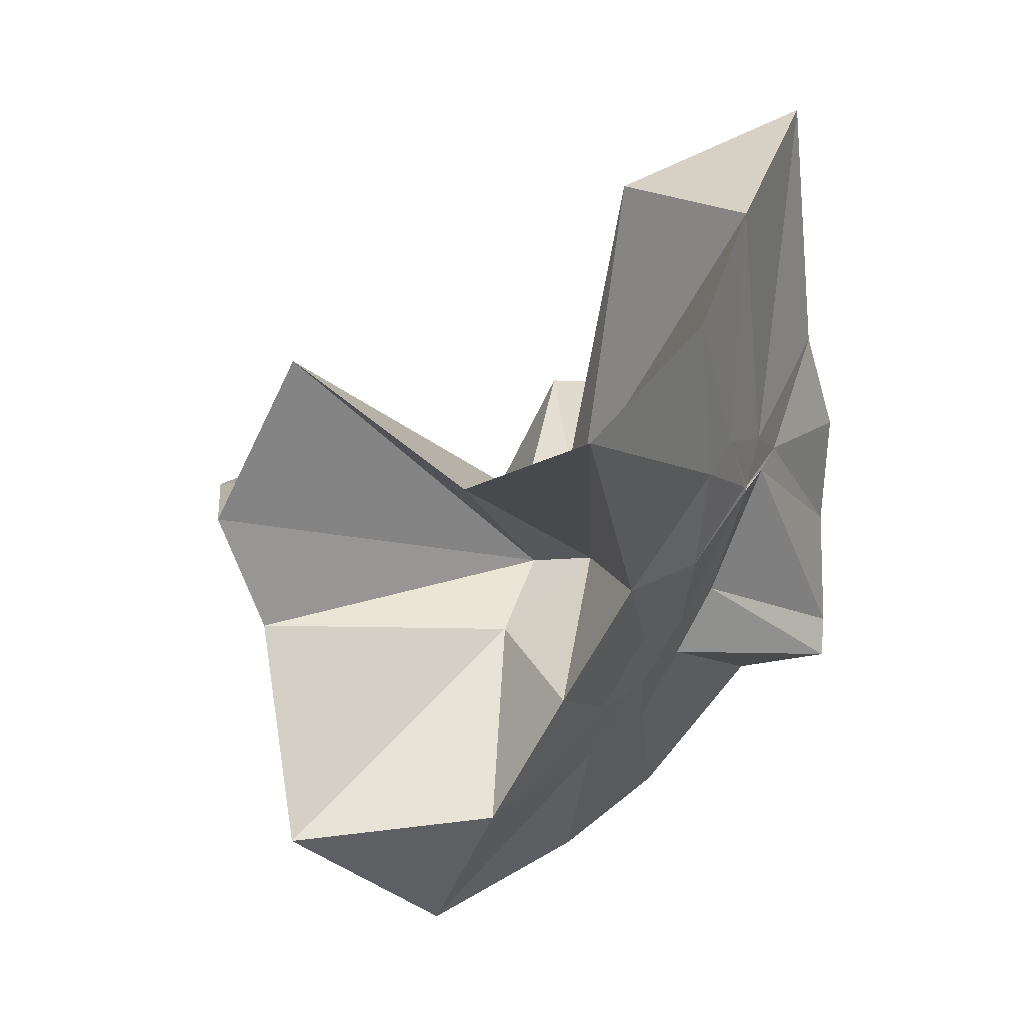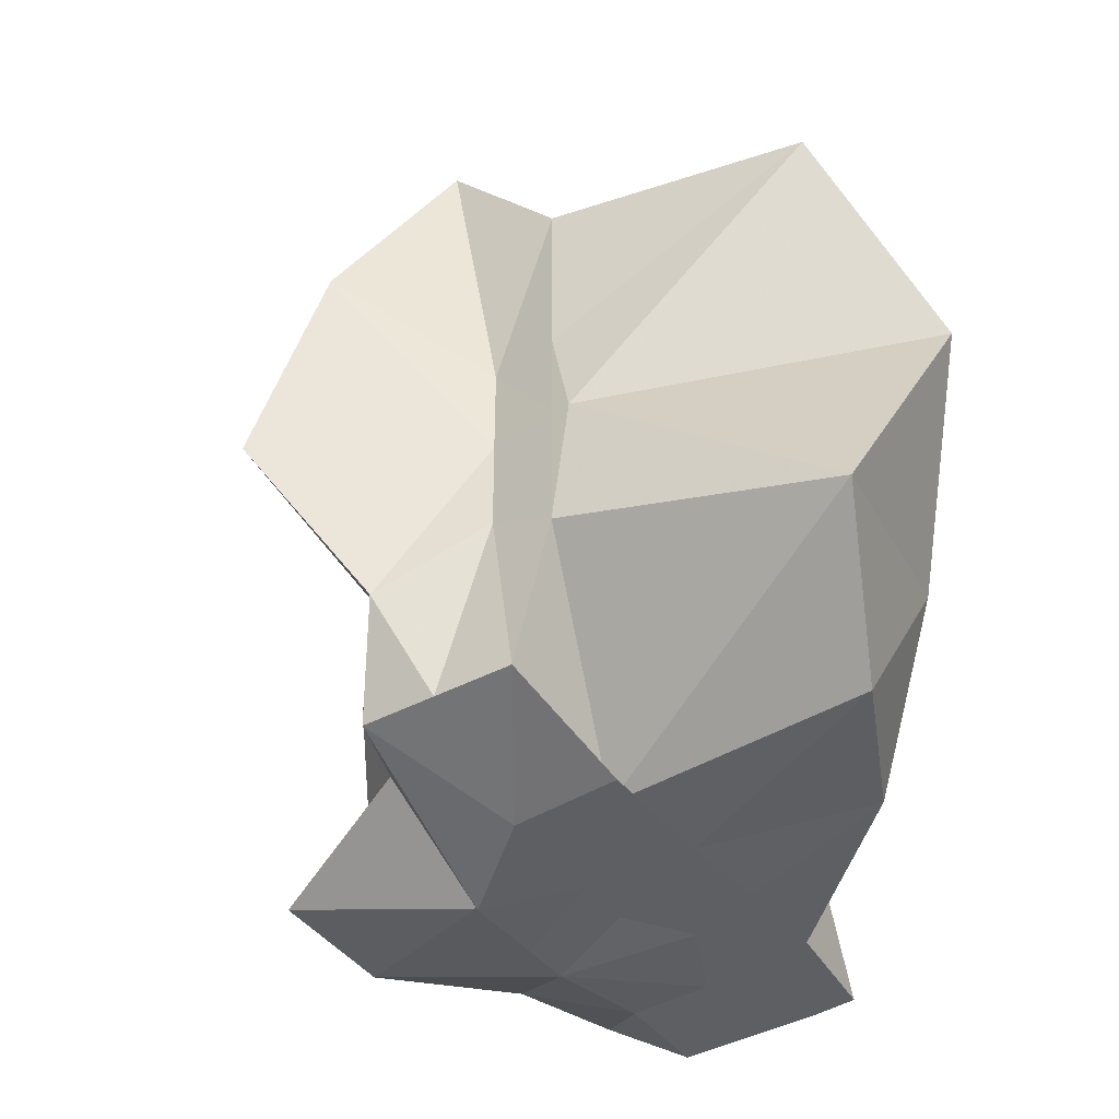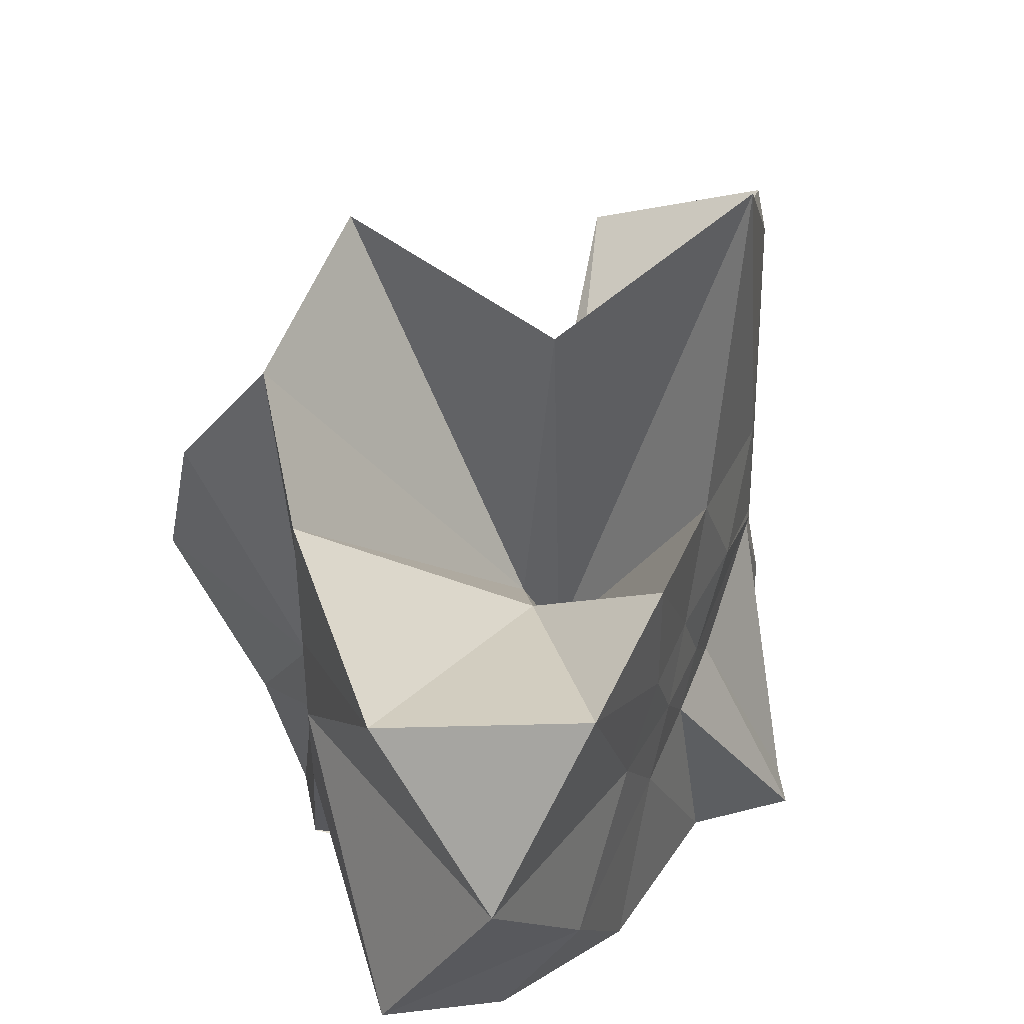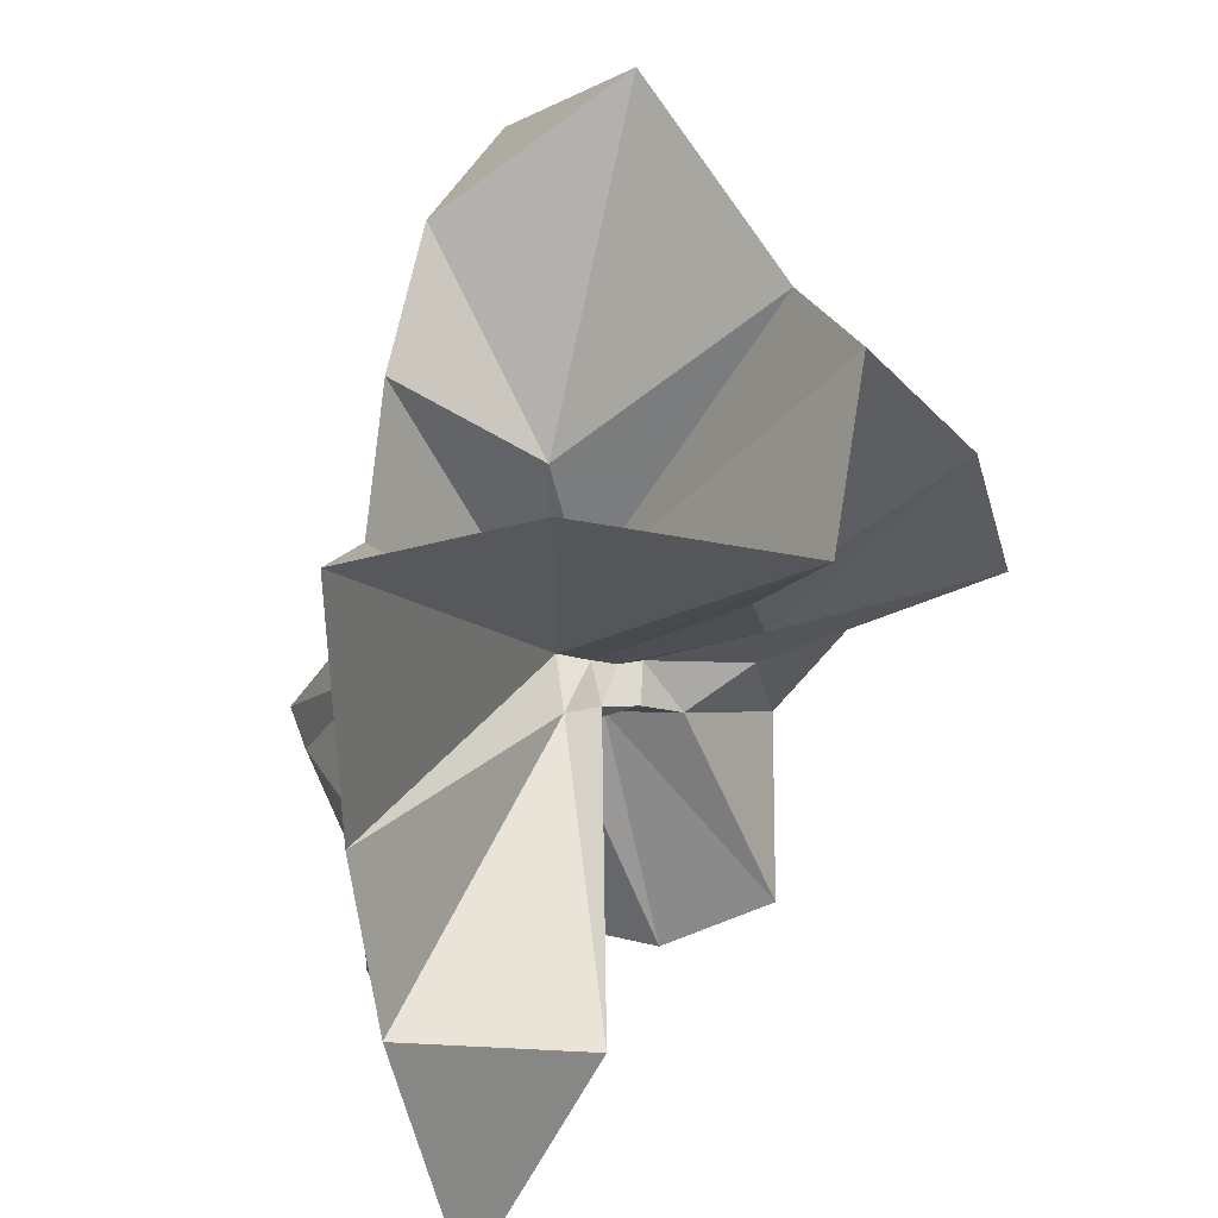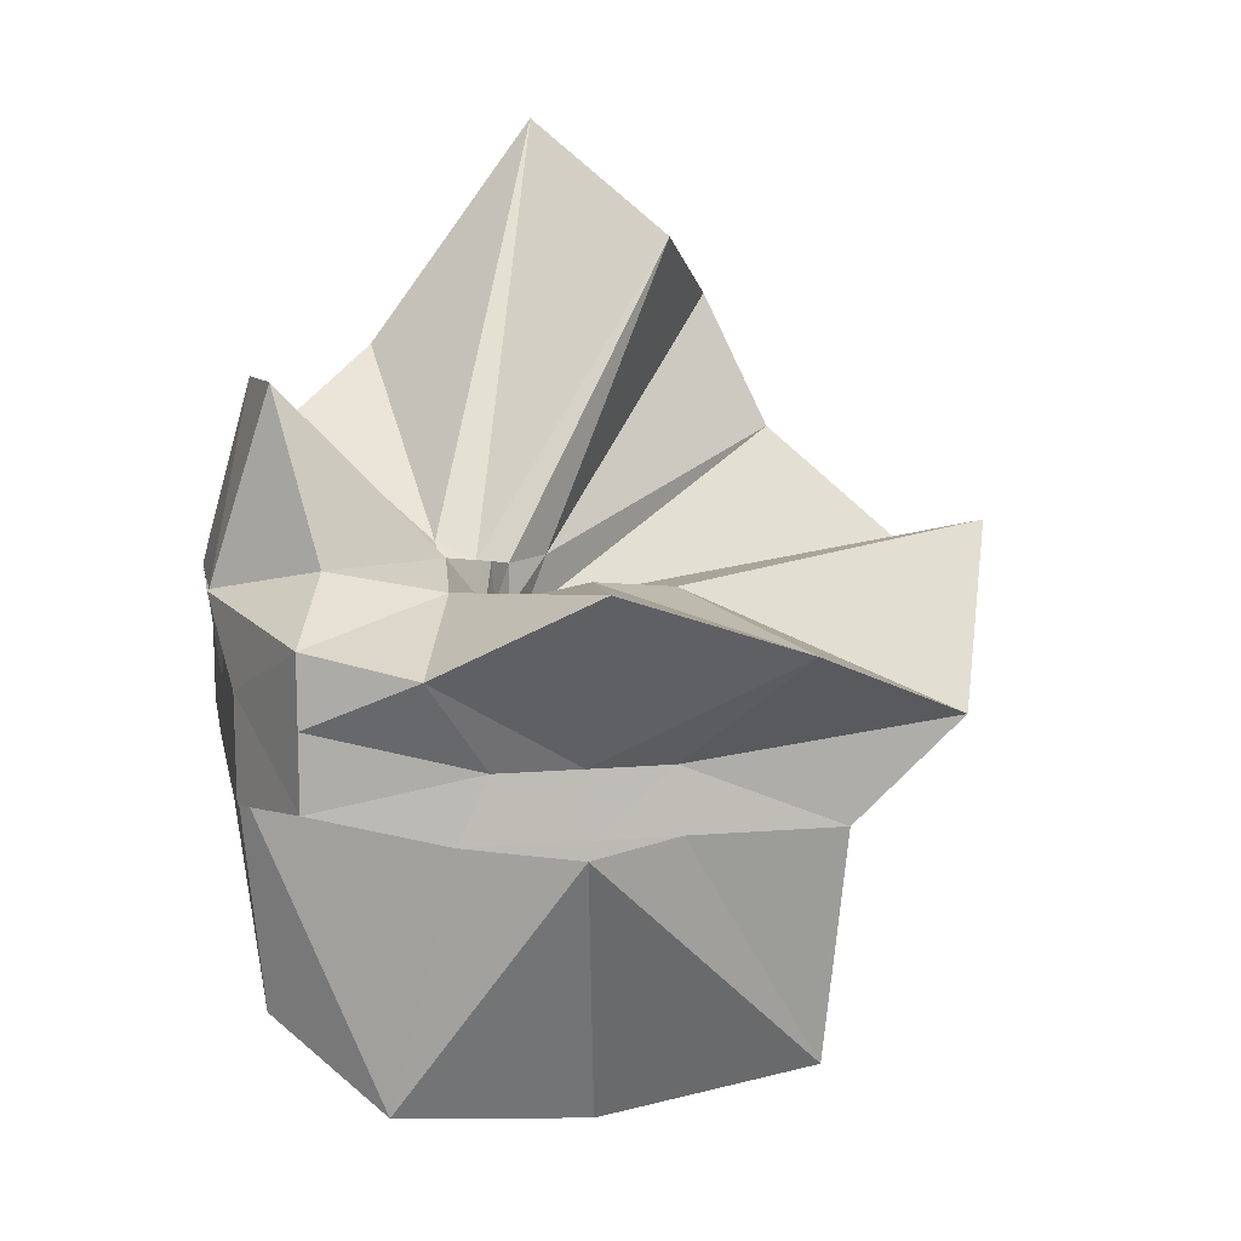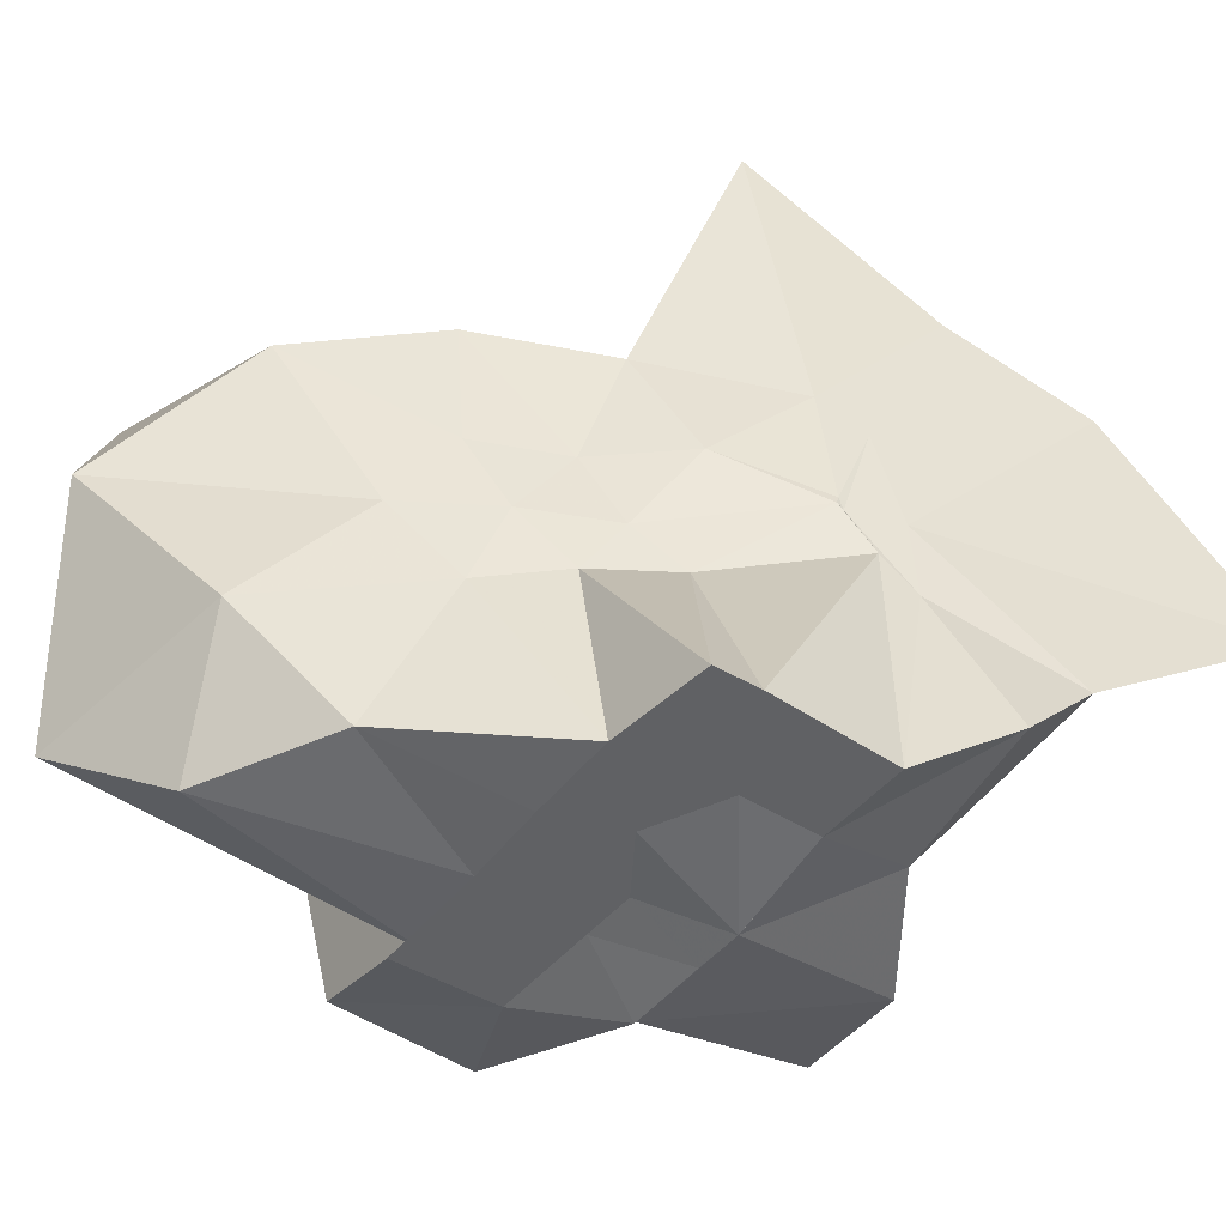
<metadata>
{"format":"obj","ext":"obj","renderer":"f3d","projection":"perspective","resolution":1024,"background":"white","views":[{"elev":-11.6,"azim":19.6,"up":"+Y"},{"elev":-40.5,"azim":-56.8,"up":"+Z"},{"elev":45.0,"azim":-11.1,"up":"+Z"},{"elev":75.4,"azim":155.2,"up":"+Z"},{"elev":12.6,"azim":-100.8,"up":"+Y"},{"elev":-46.9,"azim":52.4,"up":"+Z"}]}
</metadata>
<code>
v -0.6089 -0.08313 0.258
v -0.5906 -0.08236 -0.3569
v -0.3882 -0.03221 -0.05682
v -0.3804 -0.0003612 0.03409
v -0.3272 0.2161 0.1603
v -0.4825 0.2884 0.0915
v -0.6129 -0.004138 -0.08923
v -0.6432 -0.03651 -0.1071
v -0.762 0.00621 -0.03601
v -0.9594 -0.02393 0.1221
v -0.8661 -0.1373 0.02054
v -0.8745 -0.2 0.02419
v -0.8434 -0.4342 0.1601
v -0.6377 -0.4096 0.09221
v -0.546 -0.2815 -0.01756
v -0.4998 -0.2031 -0.02702
v -0.4375 -0.1245 -0.01816
v -0.3882 -0.02779 -0.06858
v -0.3726 0.02492 -0.06406
v -0.3079 0.3958 -0.01769
v -0.5968 -0.004044 -0.1183
v -0.6461 0.005139 -0.1106
v -0.666 -0.03303 -0.1194
v -0.9803 0.04081 -0.0602
v -0.8666 -0.1373 -0.06103
v -0.8745 -0.2 -0.05585
v -0.8765 -0.2183 -0.06083
v -0.7511 -0.5097 -0.03367
v -0.5841 -0.3255 -0.08722
v -0.5239 -0.2469 -0.09422
v -0.4768 -0.1712 -0.1041
v -0.3882 -0.03437 -0.06434
v -0.3726 0.03076 -0.1412
v -0.3378 0.1724 -0.188
v -0.5767 0.01201 -0.1545
v -0.6185 -0.01253 -0.1522
v -0.6832 0.01722 -0.1577
v -0.7617 0.001419 -0.1652
v -0.9052 -0.0442 -0.206
v -0.8666 -0.1373 -0.1451
v -0.8745 -0.2 -0.1765
v -0.8481 -0.4549 -0.2352
v -0.6487 -0.4186 -0.201
v -0.5457 -0.2716 -0.1732
v -0.498 -0.2021 -0.157
v -0.4539 -0.1299 -0.1519
v -0.3804 -0.002128 -0.108
v -0.3333 0.0902 -0.2784
v -0.4754 0.09399 -0.3118
v -0.5877 0.1758 -0.3254
v -0.7022 0.185 -0.3147
v -0.7725 0.02745 -0.2784
v -0.8745 -0.01996 -0.3098
v -0.8745 -0.08957 -0.3098
v -0.8745 -0.1636 -0.3098
v -0.7326 -0.1633 -0.3569
v -0.7199 -0.3952 -0.3333
v -0.5865 -0.3333 -0.3344
v -0.4705 -0.1948 -0.3569
v -0.368 -0.1843 -0.3569
v -0.3647 -0.1403 -0.3569
v -0.3647 -0.01177 -0.3569
v -0.3957 -0.04314 0.06629
v -0.3609 0.08014 0.2207
v -0.5774 -0.003885 -0.04768
v -0.6217 -0.04588 -0.09046
v -0.7508 -0.00328 0.04353
v -0.8819 -0.1002 0.2784
v -0.8745 -0.2 0.1754
v -0.6502 -0.1925 0.01834
v -0.5486 -0.2892 0.1169
v -0.4772 -0.1716 0.09752
v -0.4271 -0.07971 0.3986
v -0.5951 -0.0601 -0.07335
v -0.777 0.05352 0.3221
v -0.6406 -0.1017 -0.05531
v -0.6003 -0.0854 -0.1443
v -0.454 -0.01177 -0.3569
v -0.5608 -0.003918 -0.3725
v -0.6863 -0.002546 -0.3726
v -0.6863 -0.003918 -0.3746
v -0.749 -0.08236 -0.3569
v -0.7566 -0.1851 -0.3569
v -0.642 -0.1868 -0.3569
v -0.5593 -0.192 -0.3569
v -0.4677 -0.1922 -0.3569
v -0.4569 -0.08766 -0.3569
v -0.5611 -0.003918 -0.3726
v -0.6078 -0.003918 -0.3726
v -0.6432 -0.08239 -0.3569
v -0.6207 -0.1849 -0.3569
v -0.5322 -0.1223 -0.3569
f 3 18 4
f 4 18 19
f 4 19 5
f 5 19 20
f 5 20 6
f 6 20 21
f 6 21 7
f 7 21 22
f 7 22 8
f 8 22 23
f 8 23 9
f 9 23 24
f 9 24 10
f 10 24 25
f 10 25 11
f 11 25 26
f 11 26 12
f 12 26 27
f 12 27 13
f 13 27 28
f 13 28 14
f 14 28 29
f 14 29 15
f 15 29 30
f 15 30 16
f 16 30 31
f 16 31 17
f 17 31 32
f 17 32 3
f 3 32 18
f 18 33 19
f 19 33 34
f 19 34 20
f 20 34 35
f 20 35 21
f 21 35 36
f 21 36 22
f 22 36 37
f 22 37 23
f 23 37 38
f 23 38 24
f 24 38 39
f 24 39 25
f 25 39 40
f 25 40 26
f 26 40 41
f 26 41 27
f 27 41 42
f 27 42 28
f 28 42 43
f 28 43 29
f 29 43 44
f 29 44 30
f 30 44 45
f 30 45 31
f 31 45 46
f 31 46 32
f 32 46 47
f 32 47 18
f 18 47 33
f 33 48 34
f 34 48 49
f 34 49 35
f 35 49 50
f 35 50 36
f 36 50 51
f 36 51 37
f 37 51 52
f 37 52 38
f 38 52 53
f 38 53 39
f 39 53 54
f 39 54 40
f 40 54 55
f 40 55 41
f 41 55 56
f 41 56 42
f 42 56 57
f 42 57 43
f 43 57 58
f 43 58 44
f 44 58 59
f 44 59 45
f 45 59 60
f 45 60 46
f 46 60 61
f 46 61 47
f 47 61 62
f 47 62 33
f 33 62 48
f 63 64 73
f 64 74 73
f 64 65 74
f 65 66 74
f 66 75 74
f 66 67 75
f 67 68 75
f 68 76 75
f 68 69 76
f 69 70 76
f 70 77 76
f 70 71 77
f 71 72 77
f 72 73 77
f 72 63 73
f 78 88 79
f 79 88 89
f 79 89 80
f 80 89 81
f 81 89 90
f 81 90 82
f 82 90 83
f 83 90 91
f 83 91 84
f 84 91 85
f 85 91 92
f 85 92 86
f 86 92 87
f 87 92 88
f 87 88 78
f 3 4 63
f 63 4 64
f 4 5 64
f 64 5 65
f 5 6 65
f 6 7 65
f 65 7 66
f 7 8 66
f 66 8 67
f 8 9 67
f 9 10 67
f 67 10 68
f 10 11 68
f 68 11 69
f 11 12 69
f 12 13 69
f 69 13 70
f 13 14 70
f 70 14 71
f 14 15 71
f 15 16 71
f 71 16 72
f 16 17 72
f 72 17 63
f 17 3 63
f 48 78 49
f 49 78 79
f 49 79 50
f 50 79 80
f 50 80 51
f 51 80 52
f 52 80 81
f 52 81 53
f 53 81 82
f 53 82 54
f 54 82 55
f 55 82 83
f 55 83 56
f 56 83 84
f 56 84 57
f 57 84 58
f 58 84 85
f 58 85 59
f 59 85 86
f 59 86 60
f 60 86 61
f 61 86 87
f 61 87 62
f 62 87 78
f 62 78 48
f 73 74 1
f 74 75 1
f 75 76 1
f 76 77 1
f 77 73 1
f 89 88 2
f 90 89 2
f 91 90 2
f 92 91 2
f 88 92 2

</code>
